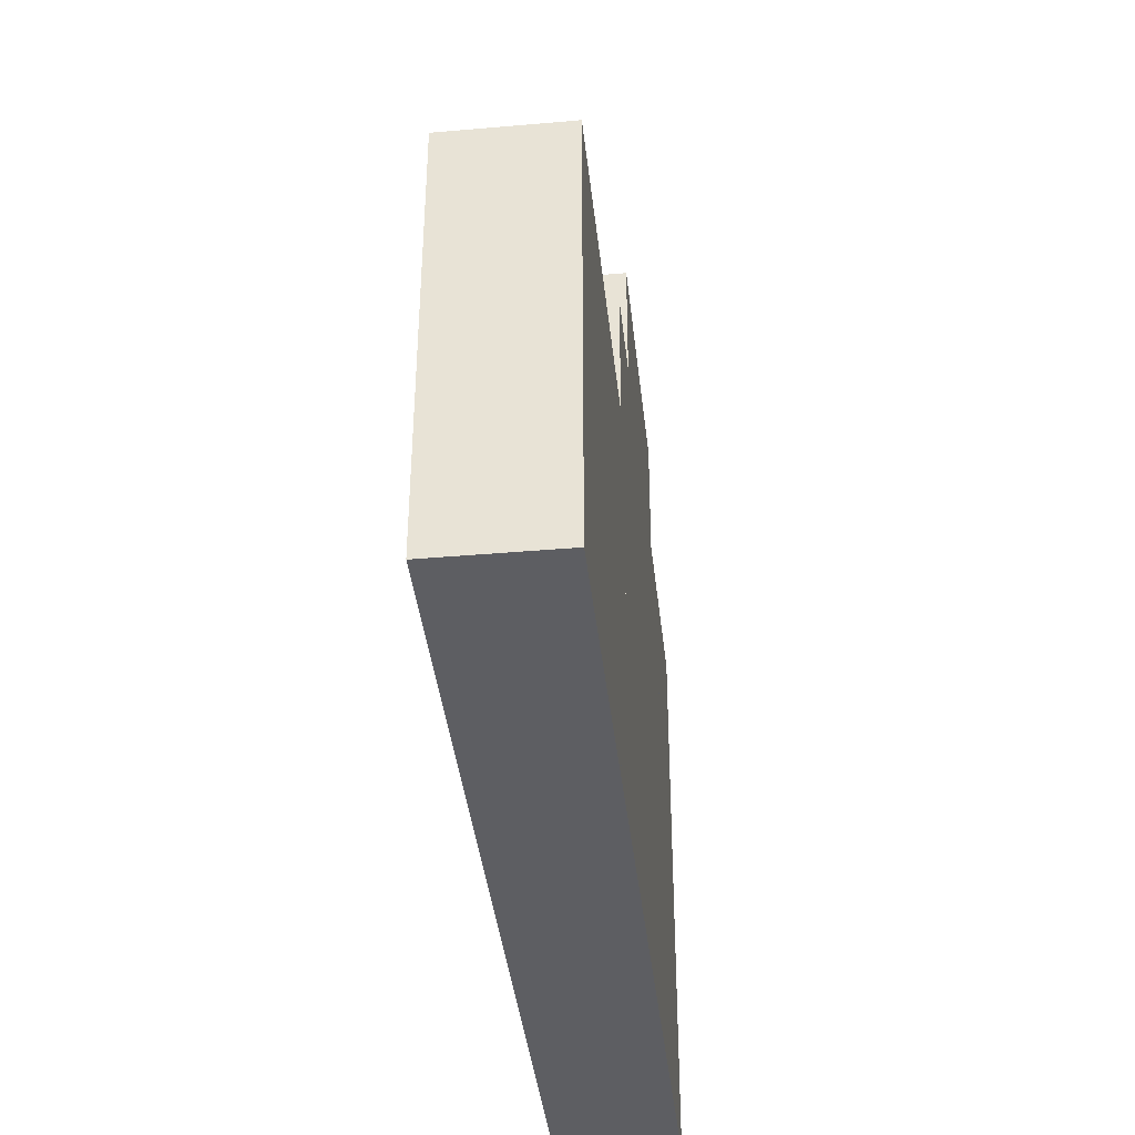
<metadata>
{"format":"obj","ext":"obj","renderer":"f3d","projection":"perspective","resolution":1024,"background":"white","views":[{"elev":-39.3,"azim":-83.8,"up":"+Z"}]}
</metadata>
<code>
o Cube
g Cube
v 0 0 0
v -1 0 0
v 0 1 0
v -1 1 0
v -32 0 0
v -32 0 -1
v -32 1 0
v -32 1 -1
v -1 0 -1
v 0 0 -1
v -1 1 -1
v 0 1 -1
v 6 0 -1
v 6 0 0
v 6 1 -1
v 6 1 0
v 0 10 0
v -1 10 0
v 0 10 -1
v -1 10 -1
v -11 0 0
v -11 0 -1
v -11 1 0
v -11 1 -1
v -11 10 -1
v -11 10 0
v -12 0 0
v -12 0 -1
v -11 1 11
v -11 0 11
v -12 1 11
v -12 0 11
v -11 0 -25
v -11 1 -25
v -12 0 -25
v -12 1 -25
v -12 10 -1
v -12 10 0
v -11 1 10
v -11 0 10
v -12 10 10
v -11 10 10
v -12 0 10
v -32 0 10
v -32 1 10
v -12 10 11
v -11 10 11
v -33 0 10
v -33 1 10
v -33 0 11
v -33 1 11
v -12 1 10
v -32 0 11
v -32 10 10
v -32 10 11
v -32 1 11
v -32 0 -25
v -32 1 -25
v -33 0 -25
v -33 1 -25
v -33 10 10
v -33 10 11
v -33 0 0
v -32 10 0
v -33 10 0
v -33 1 0
v -33 0 -1
v -32 10 -1
v -33 10 -1
v -41 1 0
v -41 0 0
v -41 1 -1
v -41 0 -1
v -40 1 0
v -40 0 0
v -40 10 -1
v -40 10 0
v -40 0 -1
v -33 1 -1
v -40 1 -1
v -41 10 -1
v -41 10 0
v -40 0 -48
v -40 1 -48
v -41 0 -48
v -41 1 -48
v -40 0 -6
v -40 1 -6
v -41 0 -6
v -40 10 -6
v -41 10 -6
v -41 1 -6
v -33 0 -6
v -33 1 -6
v -33 0 -7
v -33 1 -7
v -41 0 -7
v -40 0 -7
v -40 10 -7
v -41 10 -7
v -41 1 -7
v -40 1 -7
v -40 0 -12
v -40 1 -12
v -41 0 -12
v -40 10 -12
v -41 10 -12
v -41 1 -12
v -40 0 -13
v -40 1 -13
v -41 0 -13
v -40 10 -13
v -41 10 -13
v -69 1 -12
v -69 0 -12
v -69 1 -13
v -69 0 -13
v -40 0 -19
v -40 1 -19
v -41 0 -19
v -41 1 -13
v -41 1 -19
v -40 0 -20
v -40 1 -20
v -41 0 -20
v -40 10 -19
v -41 10 -19
v -40 10 -20
v -41 10 -20
v -61 1 -19
v -61 0 -19
v -61 1 -20
v -61 0 -20
v -40 0 -26
v -40 1 -26
v -41 0 -26
v -40 10 -26
v -41 10 -26
v -41 1 -20
v -41 1 -26
v -40 0 -27
v -40 1 -27
v -41 0 -27
v -40 10 -27
v -41 10 -27
v -41 1 -27
v -40 0 -33
v -40 1 -33
v -41 0 -33
v -41 1 -33
v -40 0 -34
v -40 1 -34
v -41 0 -34
v -40 10 -33
v -41 10 -33
v -40 10 -34
v -41 10 -34
v -41 1 -34
v -61 1 -12
v -61 0 -12
v -61 10 -13
v -61 10 -12
v -61 0 -13
v -61 1 -13
v -62 1 -12
v -62 0 -12
v -62 10 -13
v -62 10 -12
v -62 0 -13
v -62 1 -13
v -60 1 -19
v -60 0 -19
v -60 10 -20
v -60 10 -19
v -60 0 -20
v -60 1 -20
v -61 10 -20
v -61 10 -19
v -60 0 -40
v -60 1 -40
v -61 0 -40
v -61 1 -40
v -40 0 -40
v -40 1 -40
v -41 0 -40
v -40 10 -40
v -41 10 -40
v -41 1 -40
v -40 0 -41
v -40 1 -41
v -41 0 -41
v -40 10 -41
v -41 10 -41
v -61 1 -41
v -61 0 -41
v -60 10 -41
v -60 10 -40
v -60 0 -41
v -41 1 -41
v -60 1 -41
v -61 10 -41
v -61 10 -40
v -40 0 -47
v -40 1 -47
v -41 0 -47
v -41 1 -47
v 6 0 -47
v 6 1 -47
v 6 0 -48
v 6 1 -48
v -40 10 -47
v -41 10 -47
v -40 10 -48
v -41 10 -48
v -69 1 -47
v -69 0 -47
v -69 1 -48
v -69 0 -48
v -61 1 -47
v -61 0 -47
v -61 10 -48
v -61 10 -47
v -61 0 -48
v -61 1 -48
v -62 1 -47
v -62 0 -47
v -62 10 -48
v -62 10 -47
v -62 0 -48
v -62 1 -48
v -68 1 -47
v -68 0 -47
v -68 10 -48
v -68 10 -47
v -68 0 -48
v -68 1 -48
v -68 1 -12
v -68 0 -12
v -68 10 -13
v -68 10 -12
v -68 0 -13
v -68 1 -13
v -69 10 -48
v -69 10 -47
v -38 1 -47
v -38 0 -47
v -38 1 -12
v -38 0 -12
v -69 10 -12
v 5 0 -1
v 5 0 0
v 5 1 -1
v 5 1 0
v 5 10 0
v 5 10 -1
v 5 1 -11
v 5 0 -11
v 6 1 -11
v 6 0 -11
v 6 10 0
v 6 10 -1
v -32 0 -11
v -32 1 -11
v -33 0 -11
v -32 10 -11
v -33 10 -11
v -33 1 -11
v -11 0 -11
v -11 1 -11
v -12 0 -11
v -11 10 -11
v -12 10 -11
v -12 1 -1
v -12 1 -11
v 6 0 -12
v 6 1 -12
v -12 0 -12
v -11 0 -12
v -11 10 -12
v -12 10 -12
v -12 1 -12
v -33 0 -12
v -32 0 -12
v -32 10 -12
v -33 10 -12
v -41 1 -11
v -41 0 -11
v -22 0 -11
v -22 1 -11
v -22 0 -12
v -22 10 -11
v -22 10 -12
v -32 1 -12
v -22 1 -12
v -21 0 -11
v -21 1 -11
v -21 0 -12
v -21 10 -11
v -21 10 -12
v -22 1 -25
v -22 0 -25
v -21 1 -25
v -21 0 -25
v -21 1 -12
v -1 0 -11
v -1 1 -11
v -1 0 -12
v -1 10 -11
v -1 10 -12
v -11 1 -12
v -1 1 -12
v 0 0 -11
v 0 1 -11
v 0 0 -12
v 0 10 -11
v 0 10 -12
v -1 1 -25
v -1 0 -25
v 0 1 -25
v 0 0 -25
v 5 0 -12
v 0 1 -12
v 5 1 -12
v 5 10 -11
v 5 10 -12
v 6 10 -11
v 6 10 -12
v 5 1 -47
v 5 0 -47
v -40 1 -11
v -40 0 -11
v 6 10 -34
v 5 10 -34
v 5 0 -34
v 6 0 -34
v 6 1 -34
v -40 1 -35
v -40 0 -35
v 6 10 -35
v 5 10 -35
v 5 0 -35
v 6 0 -35
v 6 1 -35
v 5 1 -34
v 5 1 -35
v 5 0 -48
v 5 10 -47
v 5 10 -48
v 5 1 -48
v 6 10 -47
v 6 10 -48
v -32 0 -24
v -32 1 -24
v -33 0 -24
v -32 10 -24
v -33 10 -24
v -33 1 -12
v -33 1 -24
v -32 10 -25
v -33 10 -25
v -22 1 -24
v -22 0 -24
v -21 10 -24
v -22 10 -24
v -21 0 -24
v -21 1 -24
v -21 10 -25
v -22 10 -25
v -11 0 -24
v -11 1 -24
v -12 0 -24
v -12 1 -24
v -1 0 -24
v -1 1 -24
v -11 10 -24
v -12 10 -24
v -11 10 -25
v -12 10 -25
v 0 10 -24
v -1 10 -24
v 0 0 -24
v 0 1 -24
v 0 10 -25
v -1 10 -25
v -1 9 -1
v 0 9 -1
v -11 9 -1
v -1 9 0
v -11 9 0
v -11 9 -11
v 0 9 0
v 5 9 0
v 5 9 -1
v 6 9 0
v 6 9 -11
v 6 9 -1
v 5 9 -11
v -12 1 0
v -12 9 10
v -12 9 0
v -12 9 -1
v -11 9 10
v -32 9 10
v -11 9 11
v -12 9 11
v -32 9 11
v -32 9 0
v -33 9 11
v -33 9 10
v -33 9 0
v -32 9 -1
v -40 9 -1
v -33 9 -1
v -32 9 -11
v -40 9 0
v -40 9 -6
v -41 9 0
v -41 9 -1
v -41 9 -6
v -38.71 1 -7
v -38.71 1 -6
v -38.71 9 -7
v -38.71 9 -6
v -41 9 -7
v -40 9 -12
v -40 9 -7
v -41 9 -12
v -40 9 -13
v -61 9 -13
v -41 9 -13
v -61 9 -12
v -62 9 -13
v -62 9 -12
v -68 9 -13
v -68 9 -12
v -33 9 -11
v -22 9 -11
v -33 9 -12
v -32 9 -24
v -32 9 -12
v -33 9 -24
v -32 9 -25
v -33 9 -25
v -22 9 -12
v -21 9 -11
v -21 9 -24
v -21 9 -12
v -18.71 1 -12
v -18.71 1 -11
v -18.71 9 -12
v -18.71 9 -11
v -22 9 -24
v -21 9 -25
v -26.17 1 -24
v -26.17 1 -25
v -26.17 9 -24
v -26.17 9 -25
v -22 9 -25
v -12 9 -11
v -1 9 -11
v -14.28 1 -11
v -14.28 1 -12
v -14.28 9 -11
v -14.28 9 -12
v -12 1 -15.57
v -11 1 -15.57
v -12 9 -15.57
v -11 9 -15.57
v -11 9 -12
v -1 9 -12
v 0 9 -11
v 0 9 -24
v 0 9 -12
v -1 9 -24
v 0 9 -25
v -1 9 -25
v 5 9 -12
v 6 9 -34
v 6 9 -12
v 5 9 -34
v 6 9 -35
v -35.34 1 -34
v -35.34 1 -35
v -35.34 9 -34
v -35.34 9 -35
v 6 9 -47
v 5 9 -35
v 5 9 -47
v -11 1 -20.41
v -12 1 -20.41
v -11 9 -20.41
v -12 9 -20.41
v -11 9 -24
v -12 9 -24
v -12 9 -25
v -11 9 -25
v -61 9 -48
v -41 9 -48
v -40 9 -47
v -40 9 -48
v 5 9 -48
v -41 9 -47
v -61 9 -47
v -62 9 -48
v -62 9 -47
v -68 9 -48
v -68 9 -47
v -69 9 -48
v -69 9 -12
v -69 9 -47
v 6 9 -48
v -40 1 -32
v -41 1 -32
v -40 9 -32
v -41 9 -32
v -61 9 -41
v -60 9 -41
v -60 9 -40
v -61 9 -40
v -41 9 -41
v -40 9 -41
v -41 9 -40
v -40 9 -40
v -40 9 -34
v -41 9 -34
v -40 9 -33
v -41 9 -33
v -60 9 -19
v -61 9 -19
v -60 9 -20
v -61 9 -20
v -40 1 -18
v -41 1 -18
v -40 9 -18
v -41 9 -18
v -40 9 -26
v -40 9 -20
v -41 9 -20
v -41 9 -19
v -40 9 -19
v -41 9 -26
v -40 9 -27
v -41 9 -27
v -40.66 9 -1
v -40.66 9 -11
v -40.66 10 -1
v -40.66 10 -11
v -32 9 -1.967
v -12 9 -1.967
v -32 10 -1.967
v -12 10 -1.967
v -32.13 9 -7
v -32.13 9 -6
v -32.13 10 -7
v -32.13 10 -6
v -30 9 -12
v -30 9 -7
v -30 10 -12
v -30 10 -7
v -41 9 -19.14
v -40 9 -19.14
v -41 10 -19.14
v -40 10 -19.14
v -12 9 -24.42
v -11 9 -24.42
v -12 10 -24.42
v -11 10 -24.42
v 5.931 9 -12
v 5.931 9 -11
v 5.931 10 -12
v 5.931 10 -11
v -40.67 9 -34
v -40.67 9 -35
v -40.67 10 -34
v -40.67 10 -35
v 5.751 9 -47
v 5.751 9 -12
v 5.751 10 -47
v 5.751 10 -12
v -41 6.748 -27
v -40 6.748 -27
v -41 6.748 -33
v -40 6.748 -33
v -41 6.963 -41
v -40 6.963 -41
v -41 6.963 -47
v -40 6.963 -47
v -32 6.998 -25
v -32 6.998 -24
v -22 6.998 -25
v -22 6.998 -24
v -41 6.184 -13
v -40 6.184 -13
v -41 6.184 -19.14
v -40 6.184 -19.14
v -40 6.807 -7
v -40 6.807 -6
v -32.13 6.807 -7
v -32.13 6.807 -6
v -12 6.278 -12
v -11 6.278 -12
v -12 6.278 -24.42
v -11 6.278 -24.42
v -12 9 -12
v -12 6.236 -11
v -12 6.236 -12
v -22 6.236 -11
v -22 6.236 -12
v 0 5.225 -12
v 0 5.225 -11
v 5.931 5.225 -12
v 5.931 5.225 -11
v -32.34 1 -34
v -32.34 1 -35
v -32.34 9 -34
v -32.34 9 -35
v -33.34 1 -34
v -33.34 1 -35
v -33.34 9 -34
v -33.34 9 -35
v -34.34 1 -34
v -34.34 1 -35
v -34.34 9 -34
v -34.34 9 -35
v -34.34 1 -42.71
v -34.34 9 -42.71
v -35.34 1 -42.71
v -35.34 9 -42.71
v -34.35 9 -34
v -34.35 9 -35
v -34.35 10 -34
v -34.35 10 -35
v -35.35 9 -34
v -35.35 9 -35
v -35.35 10 -34
v -34.35 9 -47.45
v -34.35 10 -47.45
v -35.35 9 -47.45
v -35.35 10 -47.45
v -35.35 10 -35
v -35.35 6.219 -34
v -35.35 6.219 -35
v -40.67 6.219 -34
v -40.67 6.219 -35
v -34.35 9 -42.63
v -34.35 10 -42.63
v -35.35 9 -42.63
v -35.35 10 -42.63
v -35.35 6.496 -42.63
v -34.35 6.496 -42.63
v -35.35 6.496 -47.45
v -34.35 6.496 -47.45
f 3 4 2 1
f 7 8 6 5
f 11 12 10 9
f 15 16 14 13
f 19 20 18 17
f 1 2 9 10
f 21 22 9 2
f 23 21 2 4
f 22 24 11 9
f 25 26 18 20
f 27 28 22 21
f 31 32 30 29
f 35 36 34 33
f 37 38 26 25
f 39 40 21 23
f 41 42 26 38
f 40 43 27 21
f 44 45 7 5
f 29 30 40 39
f 46 47 42 41
f 30 32 43 40
f 50 51 49 48
f 44 45 52 43
f 53 44 43 32
f 54 55 46 41
f 56 53 32 31
f 59 60 58 57
f 50 48 44 53
f 61 62 55 54
f 51 50 53 56
f 5 7 45 44
f 63 5 44 48
f 64 65 61 54
f 66 63 48 49
f 6 8 7 5
f 67 6 5 63
f 68 69 65 64
f 72 73 71 70
f 74 75 63 66
f 76 77 65 69
f 75 78 67 63
f 78 80 79 67
f 70 71 75 74
f 81 82 77 76
f 71 73 78 75
f 85 86 84 83
f 87 88 80 78
f 89 87 78 73
f 90 91 81 76
f 92 89 73 72
f 95 96 94 93
f 97 98 87 89
f 99 100 91 90
f 101 97 89 92
f 103 104 102 98
f 105 103 98 97
f 106 107 100 99
f 108 105 97 101
f 109 110 104 103
f 111 109 103 105
f 112 113 107 106
f 116 117 115 114
f 118 119 110 109
f 120 118 109 111
f 119 122 121 110
f 122 120 111 121
f 123 124 119 118
f 125 123 118 120
f 128 129 127 126
f 132 133 131 130
f 134 135 124 123
f 136 134 123 125
f 137 138 129 128
f 140 136 125 139
f 141 142 135 134
f 143 141 134 136
f 144 145 138 137
f 146 143 136 140
f 147 148 142 141
f 149 147 141 143
f 148 150 146 142
f 150 149 143 146
f 151 152 148 147
f 153 151 147 149
f 156 157 155 154
f 158 153 149 150
f 159 160 105 108
f 161 162 107 113
f 160 163 111 105
f 163 164 121 111
f 165 166 160 159
f 167 168 162 161
f 166 169 163 160
f 169 170 164 163
f 171 172 120 122
f 173 174 127 129
f 172 175 125 120
f 175 176 139 125
f 130 131 172 171
f 177 178 174 173
f 131 133 175 172
f 181 182 180 179
f 183 184 152 151
f 185 183 151 153
f 186 187 157 156
f 188 185 153 158
f 189 190 184 183
f 191 189 183 185
f 192 193 187 186
f 194 195 181 182
f 180 179 185 188
f 196 197 187 193
f 179 198 191 185
f 198 200 199 191
f 182 181 179 180
f 201 202 197 196
f 181 195 198 179
f 195 194 200 198
f 203 204 190 189
f 205 203 189 191
f 204 206 199 190
f 206 205 191 199
f 209 210 208 207
f 85 83 203 205
f 213 214 212 211
f 217 218 216 215
f 219 220 205 206
f 221 222 212 214
f 220 223 85 205
f 223 224 86 85
f 225 226 220 219
f 227 228 222 221
f 226 229 223 220
f 229 230 224 223
f 231 232 226 225
f 233 234 228 227
f 232 235 229 226
f 235 236 230 229
f 237 238 166 165
f 239 240 168 167
f 238 241 169 166
f 241 242 170 169
f 114 115 238 237
f 116 114 237 242
f 115 117 241 238
f 117 116 242 241
f 114 115 238 237
f 243 244 234 233
f 216 218 235 232
f 218 217 236 235
f 247 248 246 245
f 249 240 234 244
f 238 115 216 232
f 115 114 215 216
f 179 180 176 175
f 181 179 175 133
f 197 202 177 173
f 182 181 133 132
f 250 251 1 10
f 252 250 10 12
f 251 253 3 1
f 254 255 19 17
f 13 14 251 250
f 258 259 257 256
f 14 16 253 251
f 260 261 255 254
f 262 263 8 6
f 264 262 6 67
f 265 266 69 68
f 267 264 67 79
f 268 269 24 22
f 270 268 22 28
f 271 272 37 25
f 274 270 28 273
f 275 276 258 259
f 277 278 268 270
f 279 280 272 271
f 281 277 270 274
f 277 281 274 270
f 282 283 262 264
f 284 285 266 265
f 108 105 287 286
f 288 289 263 262
f 290 288 262 283
f 291 292 284 265
f 294 290 283 293
f 295 296 289 288
f 297 295 288 290
f 298 299 292 291
f 302 303 301 300
f 270 274 296 295
f 277 270 295 297
f 274 281 304 296
f 281 277 297 304
f 305 306 269 268
f 307 305 268 278
f 308 309 279 271
f 311 307 278 310
f 312 313 306 305
f 314 312 305 307
f 315 316 309 308
f 319 320 318 317
f 257 256 313 312
f 321 257 312 314
f 256 323 322 313
f 323 321 314 322
f 259 258 256 257
f 275 259 257 321
f 326 327 325 324
f 208 207 329 328
f 330 331 78 80
f 326 324 255 261
f 257 259 13 250
f 259 258 15 13
f 152 151 103 104
f 332 333 325 327
f 334 335 275 321
f 335 336 276 275
f 337 338 151 152
f 339 340 333 332
f 341 342 335 334
f 342 343 336 335
f 152 151 334 344
f 337 152 344 345
f 151 338 341 334
f 338 337 345 341
f 329 328 204 203
f 346 329 203 83
f 347 348 213 211
f 349 346 83 84
f 207 208 328 329
f 209 207 329 346
f 350 351 348 347
f 210 209 346 349
f 204 203 338 337
f 350 347 340 339
f 329 207 342 341
f 207 208 343 342
f 352 353 293 283
f 354 352 283 282
f 355 356 285 284
f 358 354 282 357
f 57 58 353 352
f 59 57 352 354
f 359 360 356 355
f 60 59 354 358
f 361 362 290 294
f 363 364 292 299
f 362 365 297 290
f 365 366 304 297
f 58 57 352 353
f 367 368 364 363
f 301 303 365 362
f 303 302 366 365
f 353 352 362 361
f 58 353 361 300
f 352 57 301 362
f 57 58 300 301
f 369 370 310 278
f 371 369 278 277
f 370 372 281 310
f 372 371 277 281
f 318 317 374 373
f 35 33 369 371
f 377 378 376 375
f 36 35 371 372
f 374 373 307 311
f 379 380 309 316
f 373 381 314 307
f 381 382 322 314
f 317 318 373 374
f 383 384 380 379
f 318 320 381 373
f 320 319 382 381
f 373 374 370 369
f 318 373 369 33
f 380 384 377 375
f 317 318 33 34
f 93 94 88 87
f 95 93 87 98
f 94 96 102 88
f 96 95 98 102
f 385 386 12 11
f 387 385 11 24
f 388 389 23 4
f 390 387 24 269
f 391 388 4 3
f 392 391 3 253
f 386 393 252 12
f 394 392 253 16
f 395 396 15 258
f 396 394 16 15
f 393 397 256 252
f 397 395 258 256
f 399 400 398 52
f 400 401 273 398
f 389 402 39 23
f 403 399 52 45
f 402 404 29 39
f 404 405 31 29
f 405 406 56 31
f 407 403 45 7
f 406 408 51 56
f 408 409 49 51
f 409 410 66 49
f 411 407 7 8
f 412 413 79 80
f 414 411 8 263
f 410 415 74 66
f 416 412 80 88
f 415 417 70 74
f 417 418 72 70
f 418 419 92 72
f 422 423 421 420
f 419 424 101 92
f 425 426 102 104
f 424 427 108 101
f 428 425 104 110
f 429 430 121 164
f 430 428 110 121
f 427 431 159 108
f 432 429 164 170
f 431 433 165 159
f 434 432 170 242
f 433 435 237 165
f 435 434 242 237
f 413 436 267 79
f 437 414 263 289
f 436 438 357 267
f 439 440 293 353
f 438 441 358 357
f 442 439 353 58
f 441 443 60 358
f 443 442 58 60
f 440 444 294 293
f 445 437 289 296
f 446 447 304 366
f 450 451 449 448
f 444 452 361 294
f 453 446 366 302
f 456 457 455 454
f 458 453 302 300
f 401 459 274 273
f 460 390 269 306
f 463 464 462 461
f 467 468 466 465
f 469 470 311 310
f 471 460 306 313
f 472 473 322 382
f 473 471 313 322
f 470 474 374 311
f 475 472 382 319
f 474 476 317 374
f 476 475 319 317
f 397 477 323 256
f 395 397 256 258
f 478 479 276 336
f 479 395 258 276
f 477 480 344 323
f 481 478 336 343
f 484 485 483 482
f 486 481 343 208
f 487 488 328 345
f 488 486 208 328
f 491 492 490 489
f 474 493 370 374
f 494 495 36 372
f 495 496 34 36
f 496 476 317 34
f 476 474 374 317
f 497 498 86 224
f 488 499 204 328
f 500 501 349 84
f 486 488 328 208
f 499 502 206 204
f 498 500 84 86
f 502 503 219 206
f 504 497 224 230
f 503 505 225 219
f 506 504 230 236
f 505 507 231 225
f 508 506 236 217
f 509 510 215 114
f 510 508 217 215
f 507 435 237 231
f 435 509 114 237
f 501 511 210 349
f 511 486 208 210
f 514 515 513 512
f 516 517 200 194
f 518 519 182 180
f 519 516 194 182
f 520 521 190 199
f 517 520 199 200
f 522 518 180 188
f 521 523 184 190
f 523 524 152 184
f 525 522 188 158
f 524 526 148 152
f 527 525 158 150
f 528 529 130 171
f 518 530 176 180
f 531 519 182 132
f 519 518 180 182
f 534 535 533 532
f 529 531 132 130
f 536 537 124 135
f 530 538 139 176
f 539 528 171 122
f 537 540 119 124
f 538 541 140 139
f 542 536 135 142
f 541 543 146 140
f 543 542 142 146
f 20 19 386 385
f 25 20 385 387
f 18 26 389 388
f 271 25 387 390
f 17 18 388 391
f 254 17 391 392
f 19 255 393 386
f 260 254 392 394
f 326 261 396 395
f 261 260 394 396
f 546 547 545 544
f 324 326 395 397
f 41 38 400 399
f 38 37 401 400
f 26 42 402 389
f 550 551 549 548
f 42 47 404 402
f 47 46 405 404
f 46 55 406 405
f 64 54 403 407
f 55 62 408 406
f 62 61 409 408
f 61 65 410 409
f 68 64 407 411
f 76 69 413 412
f 265 68 411 414
f 65 77 415 410
f 90 76 412 416
f 77 82 417 415
f 82 81 418 417
f 81 91 419 418
f 554 555 553 552
f 91 100 424 419
f 558 559 557 556
f 100 107 427 424
f 112 106 425 428
f 161 113 430 429
f 562 563 561 560
f 107 162 431 427
f 167 161 429 432
f 162 168 433 431
f 239 167 432 434
f 168 240 435 433
f 240 239 434 435
f 69 266 436 413
f 291 265 414 437
f 266 285 438 436
f 355 284 440 439
f 285 356 441 438
f 368 364 452 458
f 356 360 443 441
f 360 359 442 443
f 284 292 444 440
f 298 291 437 445
f 363 299 447 446
f 299 298 445 447
f 292 364 452 444
f 367 363 446 453
f 364 368 458 452
f 368 367 453 458
f 37 272 459 401
f 308 271 390 460
f 291 292 444 437
f 566 567 565 564
f 279 309 470 469
f 315 308 460 471
f 379 316 473 472
f 570 571 569 568
f 309 380 474 470
f 383 379 472 475
f 380 384 476 474
f 384 383 475 476
f 324 325 477 397
f 326 324 397 395
f 332 327 479 478
f 327 326 395 479
f 325 333 480 477
f 339 332 478 481
f 574 575 573 572
f 350 339 481 486
f 340 347 488 487
f 347 350 486 488
f 375 376 494 493
f 380 375 493 474
f 376 378 495 494
f 378 377 496 495
f 377 384 476 496
f 384 380 474 476
f 221 214 498 497
f 347 211 499 488
f 213 348 501 500
f 350 347 488 486
f 211 212 502 499
f 214 213 500 498
f 212 222 503 502
f 227 221 497 504
f 222 228 505 503
f 233 227 504 506
f 228 234 507 505
f 243 233 506 508
f 249 244 510 509
f 244 243 508 510
f 578 579 577 576
f 240 249 509 435
f 348 351 511 501
f 351 350 486 511
f 154 155 527 526
f 201 196 517 516
f 197 202 519 518
f 202 201 516 519
f 212 211 499 502
f 196 193 520 517
f 187 197 518 522
f 192 186 523 521
f 186 156 524 523
f 157 187 522 525
f 156 154 526 524
f 155 157 525 527
f 174 178 529 528
f 197 173 530 518
f 177 202 519 531
f 202 197 518 519
f 126 127 539 540
f 178 177 531 529
f 137 128 537 536
f 173 129 538 530
f 127 174 528 539
f 128 126 540 537
f 129 138 541 538
f 144 137 536 542
f 138 145 543 541
f 155 154 526 527
f 337 338 341 345
f 204 337 345 328
f 338 203 329 341
f 203 204 328 329
f 104 103 321 323
f 152 104 323 344
f 103 151 334 321
f 151 152 344 334
f 80 78 250 252
f 330 80 252 256
f 78 331 257 250
f 331 330 256 257
f 5 7 398 27
f 44 5 27 43
f 7 45 52 398
f 45 44 43 52
f 5 6 28 27
f 7 5 27 398
f 6 8 273 28
f 8 7 398 273
f 286 287 264 267
f 108 286 267 357
f 287 105 282 264
f 105 108 357 282
f 245 246 232 231
f 247 245 231 237
f 246 248 238 232
f 248 247 237 238
f 582 583 581 580
f 155 527 543 145
f 526 154 144 542
f 154 155 145 144
f 580 581 542 543
f 582 580 543 527
f 581 583 526 542
f 583 582 527 526
f 512 513 150 148
f 514 512 148 526
f 513 515 527 150
f 515 514 526 527
f 586 587 585 584
f 212 502 520 193
f 499 211 192 521
f 211 212 193 192
f 584 585 521 520
f 586 584 520 502
f 585 587 499 521
f 587 586 502 499
f 590 591 589 588
f 368 458 442 359
f 452 364 355 439
f 364 368 359 355
f 588 589 439 442
f 590 588 442 458
f 589 591 452 439
f 591 590 458 452
f 454 455 300 361
f 456 454 361 452
f 455 457 458 300
f 457 456 452 458
f 594 595 593 592
f 562 560 430 113
f 561 563 112 428
f 563 562 113 112
f 592 593 428 430
f 594 592 430 560
f 593 595 561 428
f 595 594 560 561
f 532 533 122 119
f 534 532 119 540
f 533 535 539 122
f 535 534 540 539
f 598 599 597 596
f 554 552 426 99
f 553 555 90 416
f 555 554 99 90
f 596 597 416 426
f 598 596 426 552
f 597 599 553 416
f 599 598 552 553
f 420 421 88 102
f 422 420 102 426
f 421 423 416 88
f 423 422 426 416
f 602 603 601 600
f 566 564 604 280
f 565 567 279 469
f 567 566 280 279
f 600 601 469 604
f 602 600 604 564
f 601 603 565 469
f 603 602 564 565
f 465 466 310 281
f 467 465 281 604
f 466 468 469 310
f 468 467 604 469
f 489 490 372 370
f 491 489 370 493
f 490 492 494 372
f 492 491 493 494
f 607 608 606 605
f 291 437 459 272
f 444 292 280 604
f 292 291 272 280
f 605 606 604 459
f 607 605 459 437
f 606 608 444 604
f 608 607 437 444
f 461 462 281 274
f 463 461 274 459
f 462 464 604 281
f 464 463 459 604
f 448 449 296 304
f 450 448 304 447
f 449 451 445 296
f 451 450 447 445
f 611 612 610 609
f 570 568 473 316
f 569 571 315 471
f 571 570 316 315
f 609 610 471 473
f 611 609 473 568
f 610 612 569 471
f 612 611 568 569
f 613 614 345 344
f 615 613 344 480
f 614 616 487 345
f 616 615 480 487
f 617 618 614 613
f 619 617 613 615
f 618 620 616 614
f 620 619 615 616
f 621 622 618 617
f 623 621 617 619
f 622 624 620 618
f 624 623 619 620
f 482 483 622 621
f 484 482 621 623
f 627 628 626 625
f 485 484 623 624
f 625 626 624 622
f 627 625 622 483
f 626 628 485 624
f 628 627 483 485
f 629 630 487 480
f 631 629 480 333
f 630 632 340 487
f 632 631 333 340
f 633 634 630 629
f 635 633 629 631
f 638 639 637 636
f 640 635 631 632
f 643 644 642 641
f 574 572 633 635
f 573 575 640 634
f 575 574 635 640
f 645 646 632 630
f 647 645 630 634
f 646 648 640 632
f 648 647 634 640
f 636 637 646 645
f 651 652 650 649
f 637 639 648 646
f 639 638 647 648
f 641 642 634 633
f 643 641 633 572
f 642 644 573 634
f 644 643 572 573
f 649 650 645 647
f 651 649 647 638
f 650 652 636 645
f 652 651 638 636
f 576 577 435 507
f 578 576 507 234
f 577 579 240 435
f 579 578 234 240
f 544 545 397 393
f 546 544 393 255
f 545 547 324 397
f 547 546 255 324
f 548 549 399 403
f 550 548 403 54
f 549 551 41 399
f 551 550 54 41
f 556 557 426 425
f 558 556 425 106
f 557 559 99 426
f 559 558 106 99

</code>
